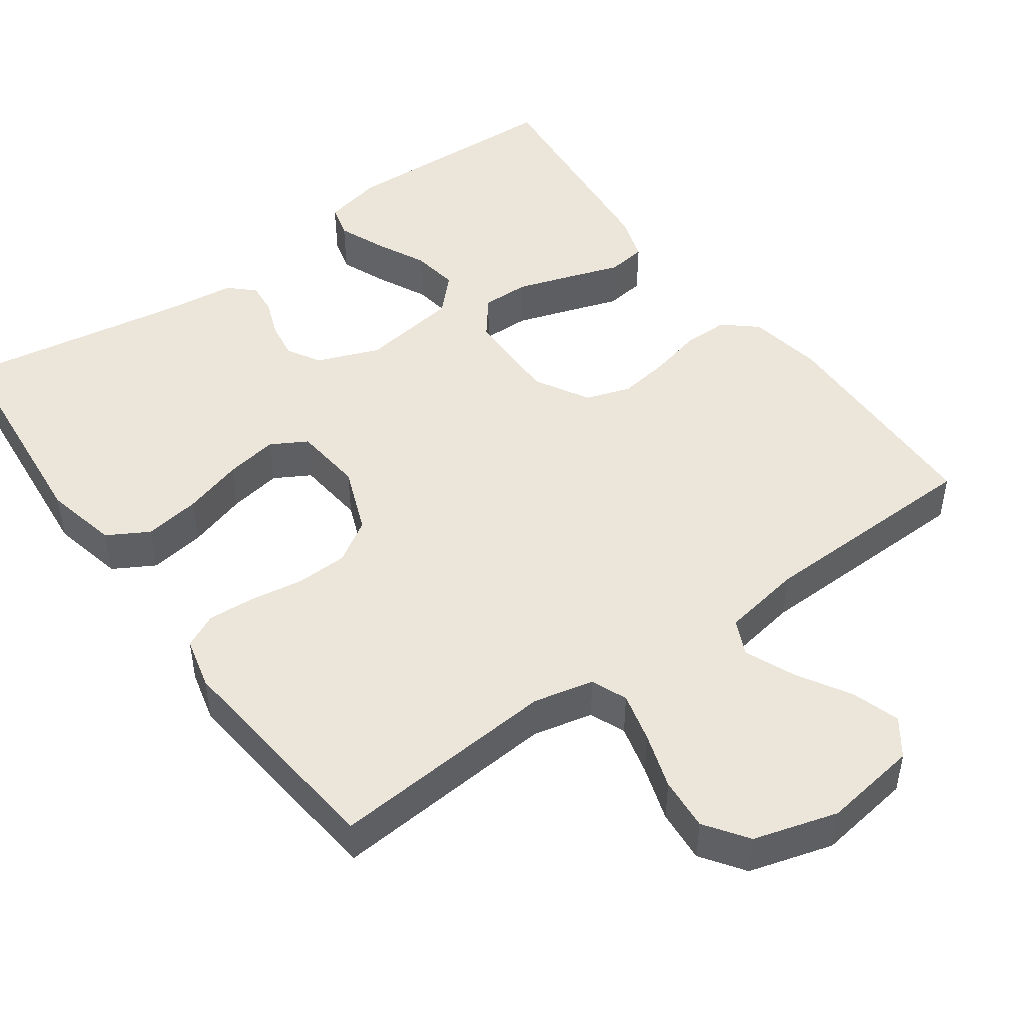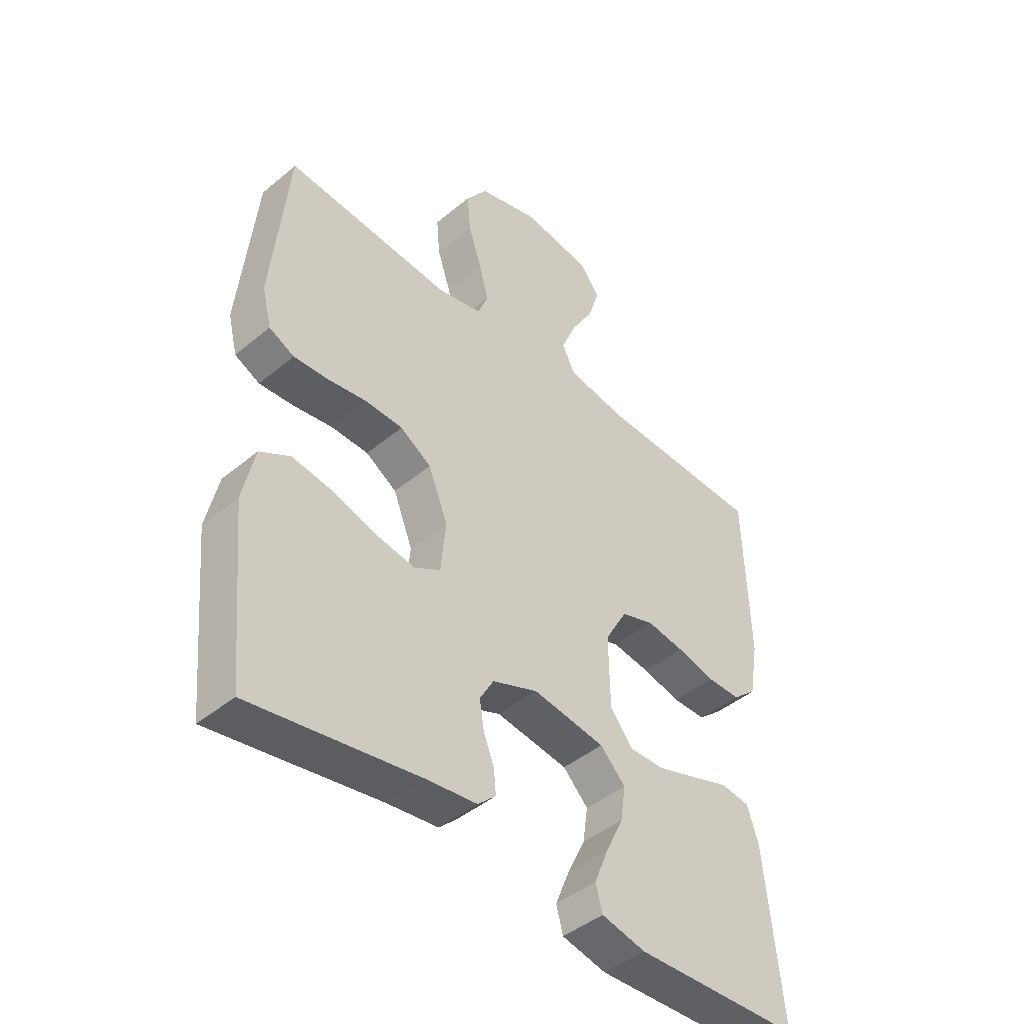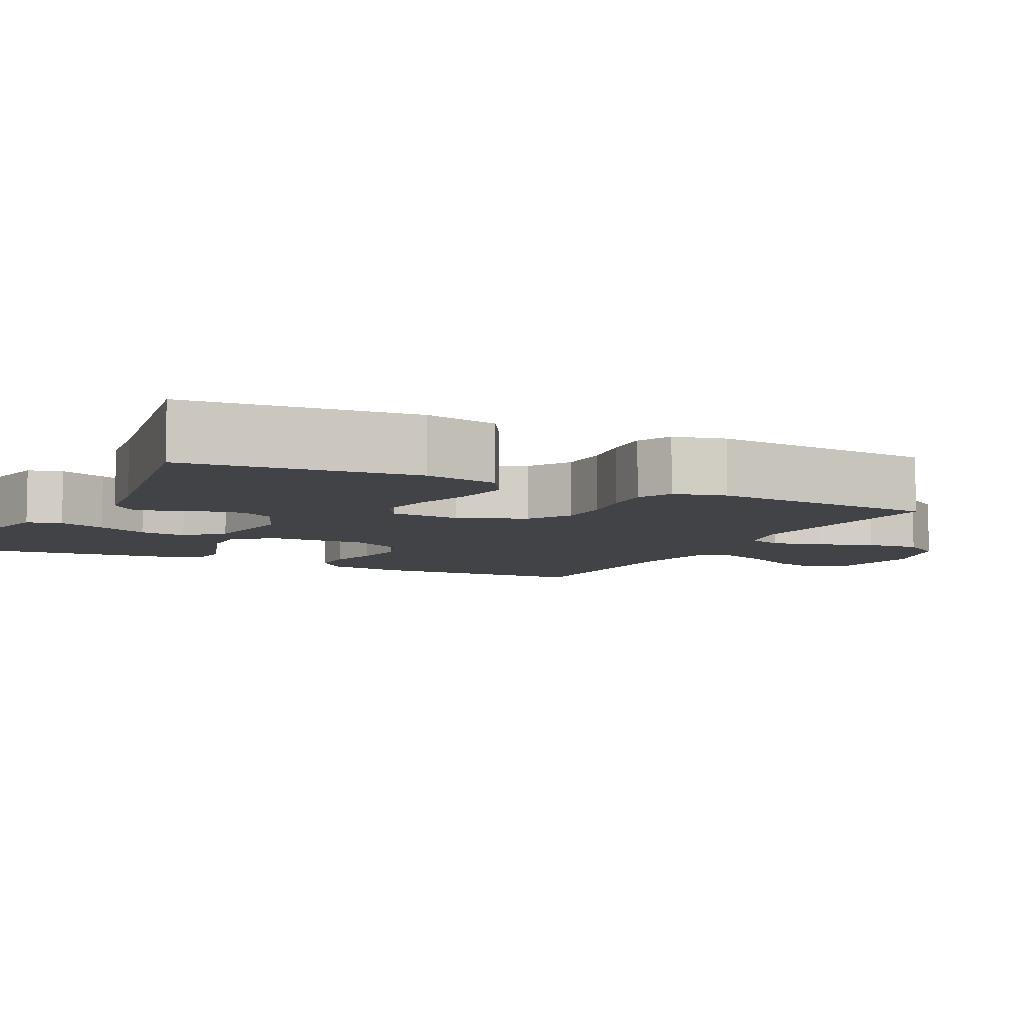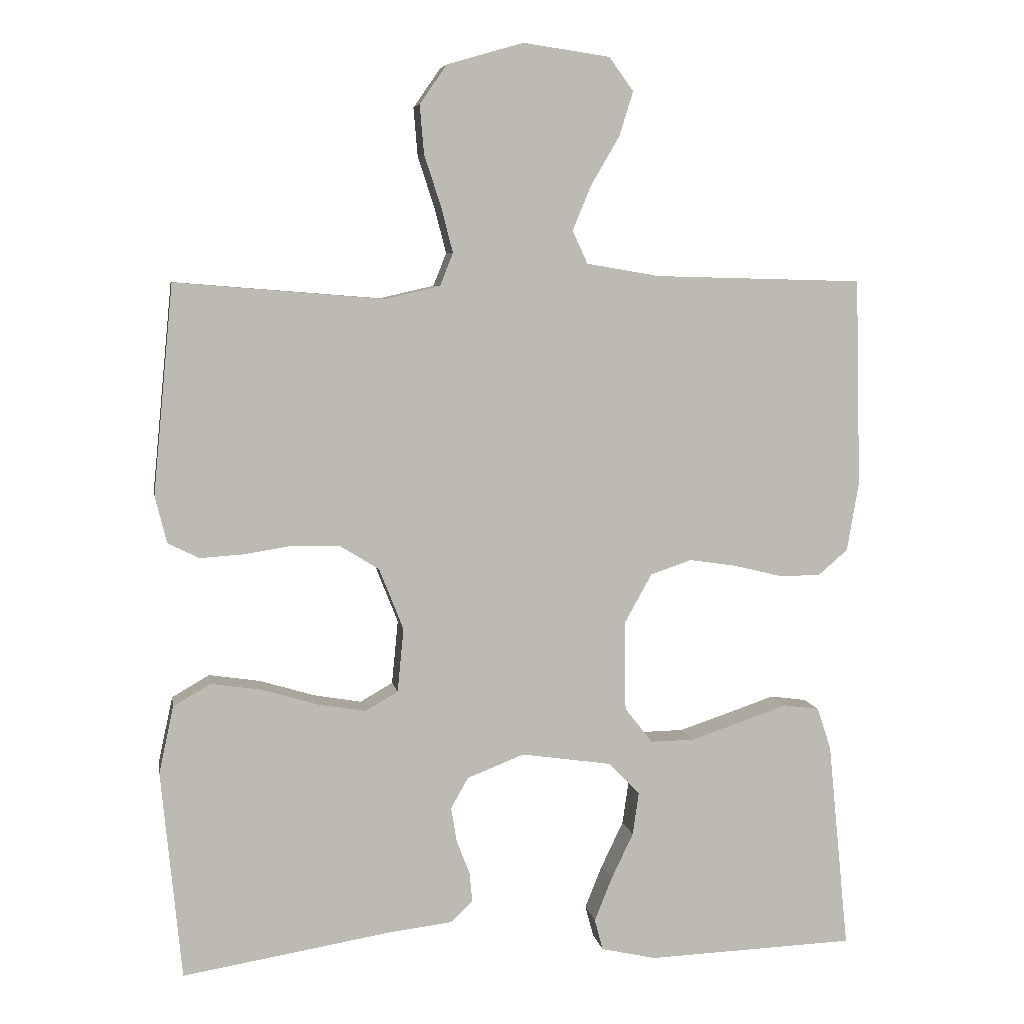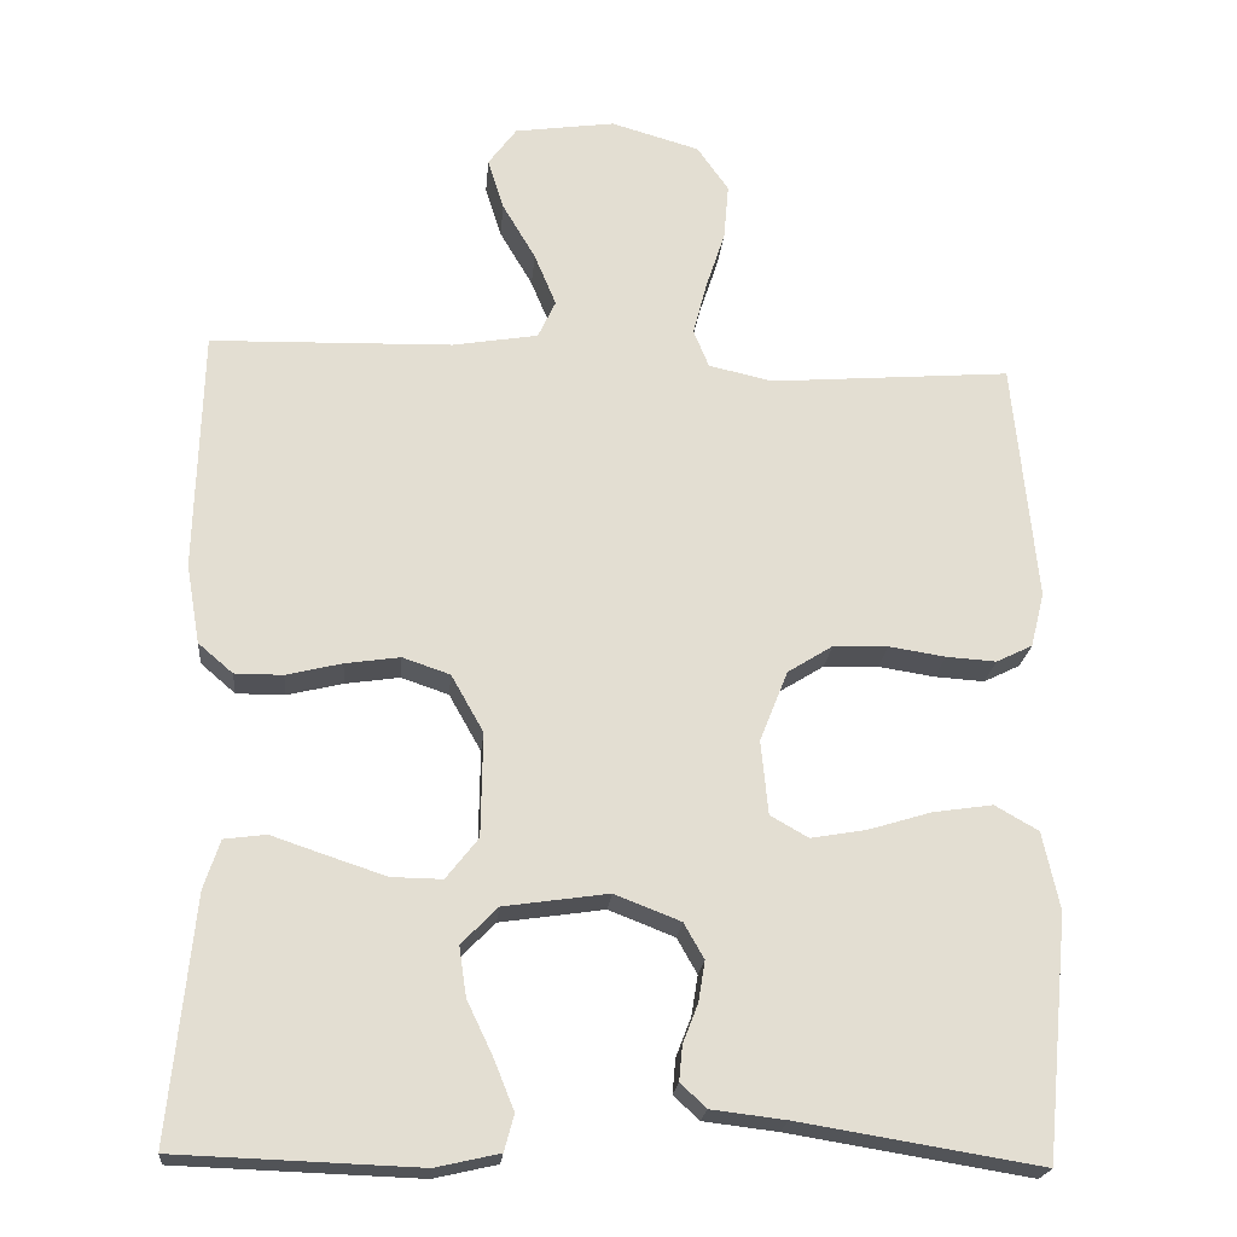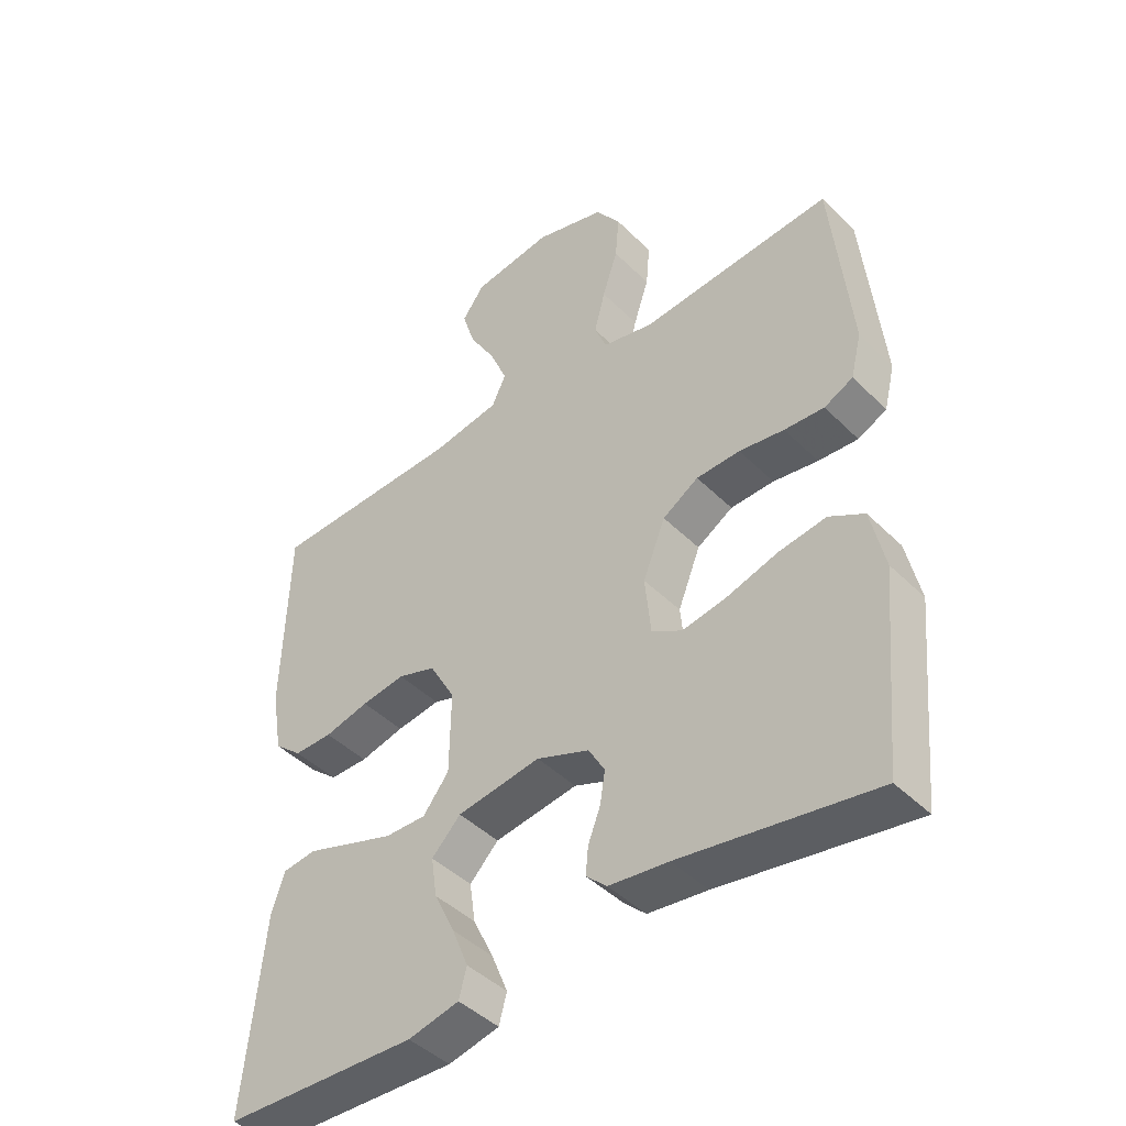
<metadata>
{"format":"obj","ext":"obj","renderer":"f3d","projection":"perspective","resolution":1024,"background":"white","views":[{"elev":47.3,"azim":-35.9,"up":"+Y"},{"elev":-44.4,"azim":-45.9,"up":"+Z"},{"elev":-7.0,"azim":-116.2,"up":"+Y"},{"elev":6.4,"azim":-9.7,"up":"+Z"},{"elev":-21.5,"azim":174.8,"up":"+Z"},{"elev":-44.4,"azim":-138.8,"up":"+Z"}]}
</metadata>
<code>
v 0.5 0.07 -0.5
v 0.2 0.07 -0.511
v 0.121 0.07 -0.493
v 0.109 0.07 -0.448
v 0.134 0.07 -0.386
v 0.166 0.07 -0.319
v 0.175 0.07 -0.257
v 0.13 0.07 -0.211
v 0 0.07 -0.192
v -0.082 0.07 -0.224
v -0.107 0.07 -0.268
v -0.099 0.07 -0.318
v -0.08 0.07 -0.367
v -0.076 0.07 -0.41
v -0.108 0.07 -0.44
v -0.2 0.07 -0.451
v -0.5 0.07 -0.5
v -0.529 0.07 -0.2
v -0.508 0.07 -0.103
v -0.454 0.07 -0.072
v -0.38 0.07 -0.083
v -0.301 0.07 -0.107
v -0.232 0.07 -0.119
v -0.185 0.07 -0.092
v -0.176 0.07 0
v -0.211 0.07 0.088
v -0.267 0.07 0.123
v -0.335 0.07 0.125
v -0.405 0.07 0.114
v -0.467 0.07 0.11
v -0.512 0.07 0.132
v -0.529 0.07 0.2
v -0.5 0.07 0.5
v -0.2 0.07 0.476
v -0.121 0.07 0.494
v -0.102 0.07 0.541
v -0.119 0.07 0.607
v -0.143 0.07 0.68
v -0.149 0.07 0.75
v -0.11 0.07 0.806
v 0 0.07 0.838
v 0.125 0.07 0.82
v 0.16 0.07 0.772
v 0.14 0.07 0.708
v 0.099 0.07 0.638
v 0.072 0.07 0.573
v 0.094 0.07 0.526
v 0.2 0.07 0.508
v 0.5 0.07 0.5
v 0.508 0.07 0.2
v 0.491 0.07 0.101
v 0.448 0.07 0.064
v 0.388 0.07 0.064
v 0.319 0.07 0.081
v 0.251 0.07 0.091
v 0.192 0.07 0.071
v 0.152 0.07 0
v 0.154 0.07 -0.129
v 0.194 0.07 -0.18
v 0.257 0.07 -0.179
v 0.33 0.07 -0.155
v 0.398 0.07 -0.132
v 0.45 0.07 -0.139
v 0.47 0.07 -0.2
v 0.5 0 -0.5
v 0.2 0 -0.511
v 0.121 0 -0.493
v 0.109 0 -0.448
v 0.134 0 -0.386
v 0.166 0 -0.319
v 0.175 0 -0.257
v 0.13 0 -0.211
v 0 0 -0.192
v -0.082 0 -0.224
v -0.107 0 -0.268
v -0.099 0 -0.318
v -0.08 0 -0.367
v -0.076 0 -0.41
v -0.108 0 -0.44
v -0.2 0 -0.451
v -0.5 0 -0.5
v -0.529 0 -0.2
v -0.508 0 -0.103
v -0.454 0 -0.072
v -0.38 0 -0.083
v -0.301 0 -0.107
v -0.232 0 -0.119
v -0.185 0 -0.092
v -0.176 0 0
v -0.211 0 0.088
v -0.267 0 0.123
v -0.335 0 0.125
v -0.405 0 0.114
v -0.467 0 0.11
v -0.512 0 0.132
v -0.529 0 0.2
v -0.5 0 0.5
v -0.2 0 0.476
v -0.121 0 0.494
v -0.102 0 0.541
v -0.119 0 0.607
v -0.143 0 0.68
v -0.149 0 0.75
v -0.11 0 0.806
v 0 0 0.838
v 0.125 0 0.82
v 0.16 0 0.772
v 0.14 0 0.708
v 0.099 0 0.638
v 0.072 0 0.573
v 0.094 0 0.526
v 0.2 0 0.508
v 0.5 0 0.5
v 0.508 0 0.2
v 0.491 0 0.101
v 0.448 0 0.064
v 0.388 0 0.064
v 0.319 0 0.081
v 0.251 0 0.091
v 0.192 0 0.071
v 0.152 0 0
v 0.154 0 -0.129
v 0.194 0 -0.18
v 0.257 0 -0.179
v 0.33 0 -0.155
v 0.398 0 -0.132
v 0.45 0 -0.139
v 0.47 0 -0.2
f 4 5 6
f 3 4 6
f 2 3 6
f 1 2 6
f 64 1 6
f 63 64 6
f 62 63 6
f 61 62 6
f 60 61 6 7
f 59 60 7 8
f 58 59 8 9
f 57 58 9 10
f 56 57 10
f 52 53 54
f 51 52 54
f 50 51 54
f 49 50 54
f 48 49 54
f 47 48 54 55
f 46 47 55 56
f 43 44 45
f 42 43 45
f 41 42 45
f 40 41 45
f 39 40 45
f 38 39 45
f 37 38 45
f 36 37 45 46
f 46 56 10
f 36 46 10
f 35 36 10
f 32 33 34
f 31 32 34
f 30 31 34
f 29 30 34
f 28 29 34
f 27 28 34 35
f 20 21 22
f 19 20 22
f 18 19 22
f 17 18 22
f 16 17 22
f 16 22 23
f 15 16 23
f 14 15 23
f 13 14 23
f 12 13 23
f 11 12 23 24
f 11 24 25
f 10 11 25
f 35 10 25
f 35 25 26
f 26 27 35
f 70 69 68
f 70 68 67
f 70 67 66
f 70 66 65
f 70 65 128
f 70 128 127
f 70 127 126
f 70 126 125
f 71 70 125 124
f 72 71 124 123
f 73 72 123 122
f 74 73 122 121
f 74 121 120
f 118 117 116
f 118 116 115
f 118 115 114
f 118 114 113
f 118 113 112
f 119 118 112 111
f 120 119 111 110
f 109 108 107
f 109 107 106
f 109 106 105
f 109 105 104
f 109 104 103
f 109 103 102
f 109 102 101
f 110 109 101 100
f 74 120 110
f 74 110 100
f 74 100 99
f 98 97 96
f 98 96 95
f 98 95 94
f 98 94 93
f 98 93 92
f 99 98 92 91
f 86 85 84
f 86 84 83
f 86 83 82
f 86 82 81
f 86 81 80
f 87 86 80
f 87 80 79
f 87 79 78
f 87 78 77
f 87 77 76
f 88 87 76 75
f 89 88 75
f 89 75 74
f 89 74 99
f 90 89 99
f 99 91 90
f 1 65 66 2
f 2 66 67 3
f 3 67 68 4
f 4 68 69 5
f 5 69 70 6
f 6 70 71 7
f 7 71 72 8
f 8 72 73 9
f 9 73 74 10
f 10 74 75 11
f 11 75 76 12
f 12 76 77 13
f 13 77 78 14
f 14 78 79 15
f 15 79 80 16
f 16 80 81 17
f 17 81 82 18
f 18 82 83 19
f 19 83 84 20
f 20 84 85 21
f 21 85 86 22
f 22 86 87 23
f 23 87 88 24
f 24 88 89 25
f 25 89 90 26
f 26 90 91 27
f 27 91 92 28
f 28 92 93 29
f 29 93 94 30
f 30 94 95 31
f 31 95 96 32
f 32 96 97 33
f 33 97 98 34
f 34 98 99 35
f 35 99 100 36
f 36 100 101 37
f 37 101 102 38
f 38 102 103 39
f 39 103 104 40
f 40 104 105 41
f 41 105 106 42
f 42 106 107 43
f 43 107 108 44
f 44 108 109 45
f 45 109 110 46
f 46 110 111 47
f 47 111 112 48
f 48 112 113 49
f 49 113 114 50
f 50 114 115 51
f 51 115 116 52
f 52 116 117 53
f 53 117 118 54
f 54 118 119 55
f 55 119 120 56
f 56 120 121 57
f 57 121 122 58
f 58 122 123 59
f 59 123 124 60
f 60 124 125 61
f 61 125 126 62
f 62 126 127 63
f 63 127 128 64
f 64 128 65 1

</code>
